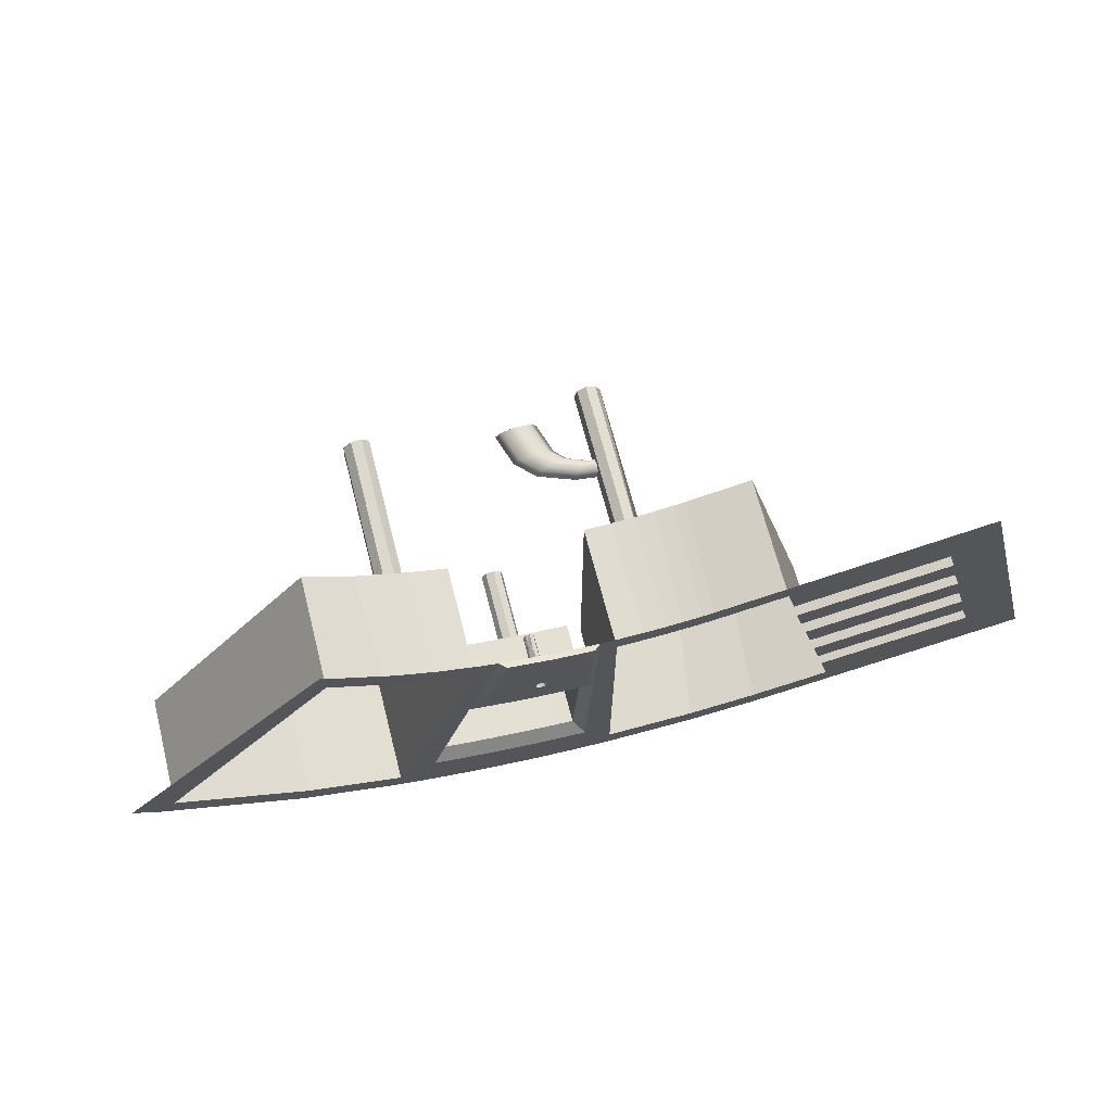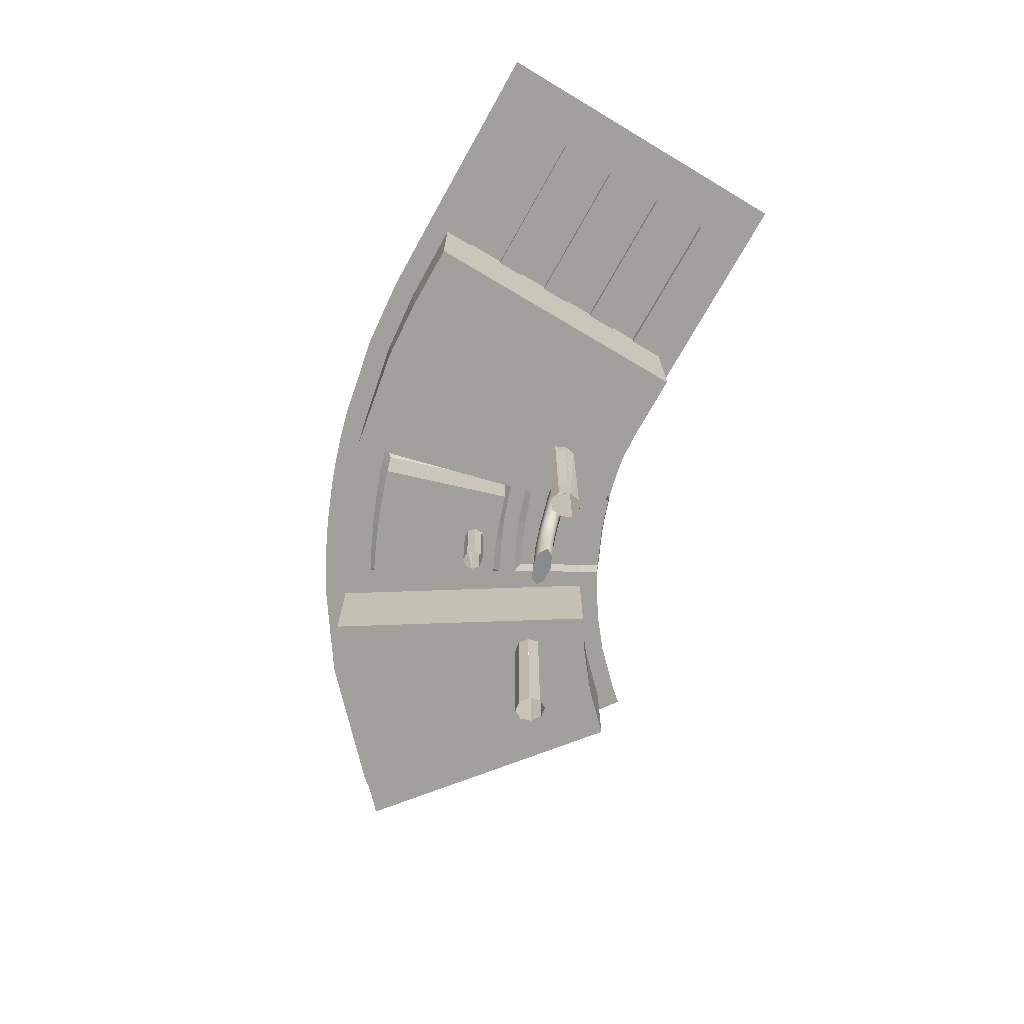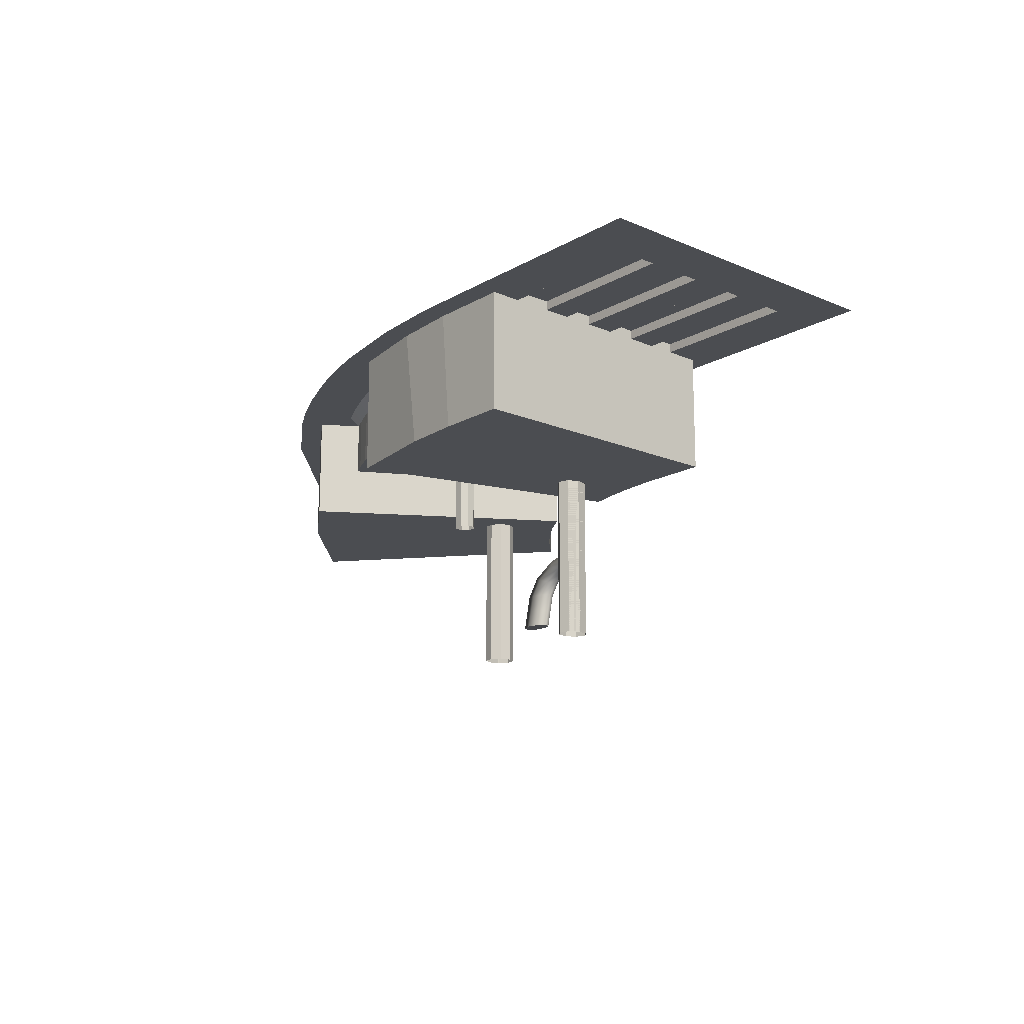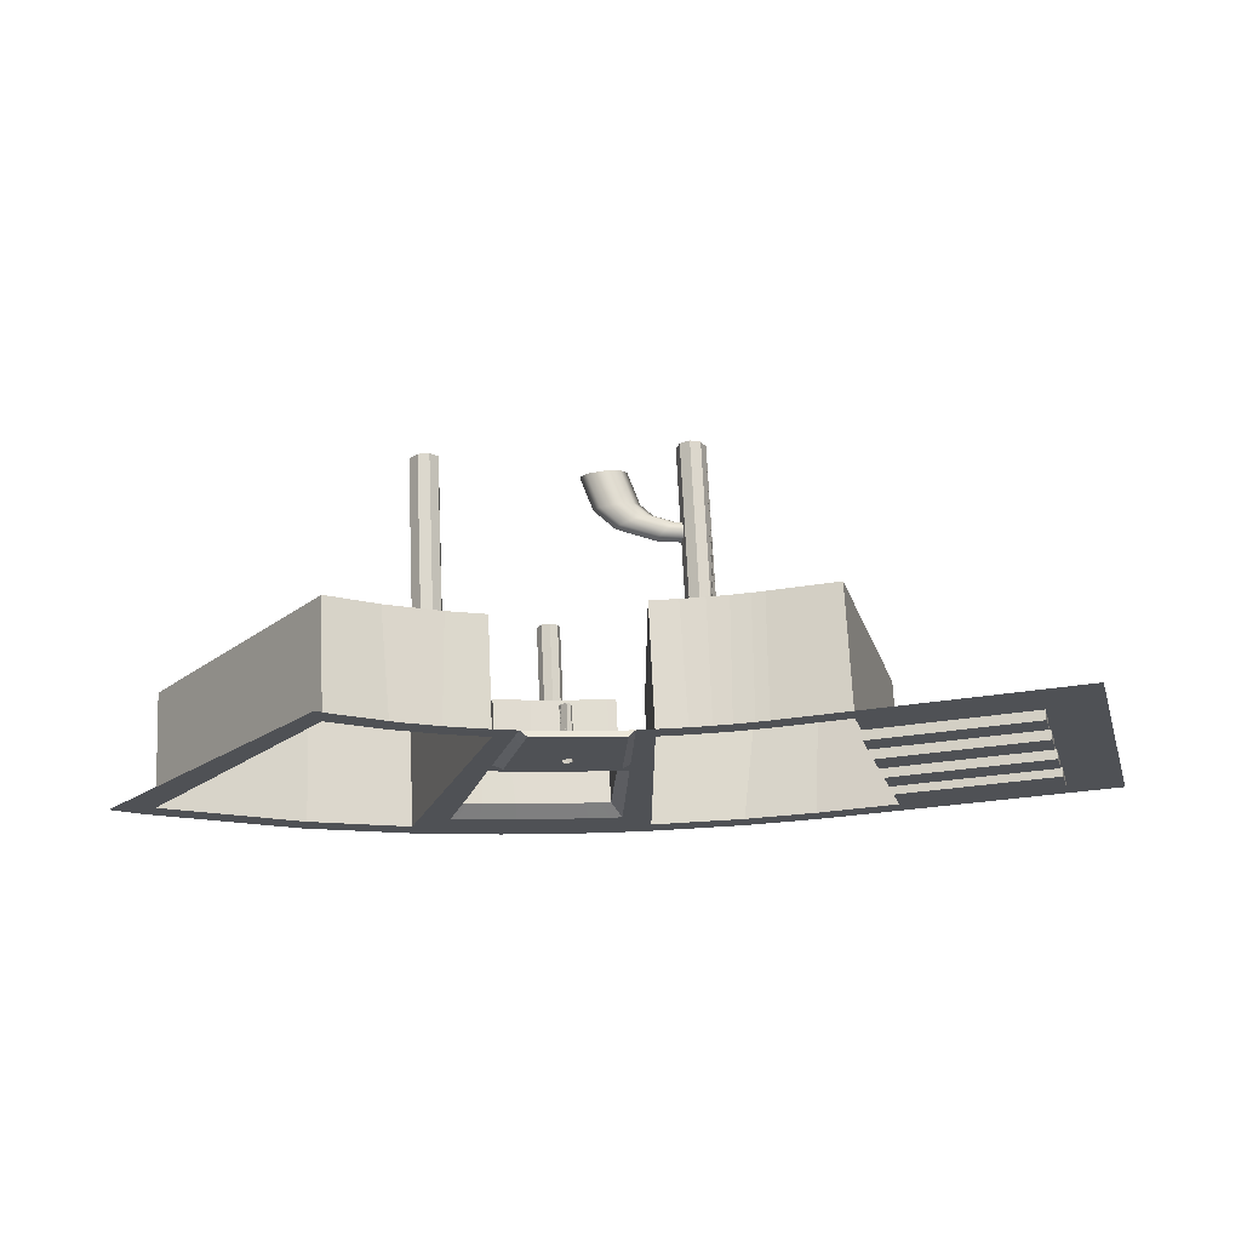
<metadata>
{"format":"obj","ext":"obj","renderer":"f3d","projection":"perspective","resolution":1024,"background":"white","views":[{"elev":68.4,"azim":165.6,"up":"+Z"},{"elev":-71.6,"azim":-106.1,"up":"+Y"},{"elev":-15.8,"azim":-117.0,"up":"+Y"},{"elev":70.0,"azim":177.3,"up":"+Z"}]}
</metadata>
<code>
v  -1252 1651 560.4
v  -1136 1651 533
v  -1042 1651 518.3
v  -892.4 1651 564.4
v  -883.5 1651 570.8
v  -1260 1651 528.6
v  -1144 1651 501.3
v  -1042 1651 485.7
v  -872.1 1651 537.9
v  -862 1651 545.2
v  -1287 1651 426.2
v  -1171 1651 398.9
v  -1042 1651 380.1
v  -820.2 1651 495.3
v  -1293 1651 404.1
v  -1177 1651 376.7
v  -1042 1651 357.3
v  -792.7 1651 434.1
v  -777.8 1651 444.7
v  -1301 1651 373.1
v  -1185 1651 345.8
v  -1042 1651 325.4
v  -772.9 1651 408.2
v  -756.9 1651 419.7
v  -956.3 1651 498
v  -966.5 1651 529.2
v  -936.3 1651 437.1
v  -916.1 1651 375.5
v  -906.1 1651 345
v  -976.3 1651 526.5
v  -960.2 1651 469.4
v  -957.3 1651 459.4
v  -932.4 1651 371
v  -923.7 1651 340.2
v  -1032 1651 518.5
v  -1030 1651 459.4
v  -1030 1651 449
v  -1026 1651 357.6
v  -1025 1651 325.7
v  -1231 1651 521.8
v  -1223 1651 553.5
v  -1258 1651 419.4
v  -1264 1651 397.3
v  -1272 1651 366.3
v  -1255 1651 548.7
v  -1139 1651 521.3
v  -1042 1651 506.3
v  -884.9 1651 554.6
v  -875.6 1651 561.4
v  -962.7 1651 517.7
v  -973 1651 514.9
v  -1032 1651 506.5
v  -1226 1651 541.8
v  -1297 1651 386.5
v  -1181 1651 359.1
v  -1042 1651 339.2
v  -781.4 1651 419.3
v  -765.9 1651 430.5
v  -910.4 1651 358.1
v  -927.5 1651 353.4
v  -1025 1651 339.5
v  -1268 1651 379.6
v  -1283 1651 442.3
v  -1278 1651 459.9
v  -1274 1651 477.4
v  -1269 1651 495
v  -1264 1651 512.6
v  -1148 1651 485.2
v  -1153 1651 467.6
v  -1157 1651 450.1
v  -1162 1651 432.5
v  -1167 1651 414.9
v  -1235 1651 505.7
v  -1240 1651 488.2
v  -1245 1651 470.6
v  -1249 1651 453
v  -1254 1651 435.4
v  -1148 1580 485.2
v  -1144 1580 501.3
v  -1139 1580 521.3
v  -1042 1580 506.3
v  -1042 1580 485.7
v  -1042 1580 380.1
v  -1042 1580 357.3
v  -1042 1580 339.2
v  -1181 1580 359.1
v  -1177 1580 376.7
v  -1171 1580 398.9
v  -1167 1580 414.9
v  -1162 1580 432.5
v  -1157 1580 450.1
v  -1153 1580 467.6
v  -965.9 1654 473.1
v  -1026 1654 464.5
v  -1028 1654 506.6
v  -1029 1654 519.4
v  -980.1 1654 526.4
v  -976.8 1654 514
v  -1025 1643 444.3
v  -960.7 1643 453.4
v  -939.7 1643 374.3
v  -1020 1643 362.8
v  -1025 1611 444.3
v  -960.7 1611 453.4
v  -939.7 1611 374.3
v  -1020 1611 362.8
v  -872.1 1587 537.9
v  -832.7 1587 486.3
v  -792.7 1587 434.1
v  -781.4 1587 419.3
v  -910.4 1587 358.1
v  -916.1 1587 375.5
v  -936.3 1587 437.1
v  -956.3 1587 498
v  -962.7 1587 517.7
v  -884.9 1587 554.6
v  -1153 1656 467.6
v  -1157 1656 450.1
v  -1245 1656 470.6
v  -1240 1656 488.2
v  -1258 1656 419.4
v  -1171 1656 398.9
v  -1177 1656 376.7
v  -1264 1656 397.3
v  -1162 1656 432.5
v  -1167 1656 414.9
v  -1254 1656 435.4
v  -1249 1656 453
v  -1231 1656 521.8
v  -1144 1656 501.3
v  -1148 1656 485.2
v  -1235 1656 505.7
v  -926.9 1651 339.4
v  -930.6 1651 352.7
v  -935.4 1651 370.3
v  -942.3 1643 373.7
v  -942.3 1611 373.7
v  -962.8 1611 453
v  -962.8 1643 453
v  -959.6 1651 458.8
v  -962.4 1651 468.8
v  -967.8 1654 472.6
v  -978.4 1654 513.6
v  -981.6 1654 526
v  -978.1 1651 526.1
v  -1017 1651 326
v  -1018 1651 339.8
v  -1019 1651 357.9
v  -1014 1643 363.2
v  -1014 1611 363.2
v  -1020 1611 444.6
v  -1020 1643 444.6
v  -1024 1651 449.3
v  -1025 1651 459.6
v  -1021 1654 464.8
v  -1024 1654 506.8
v  -1025 1654 519.6
v  -1028 1651 518.7
v  -1264 1651 364.4
v  -1260 1651 377.7
v  -1256 1651 395.4
v  -1256 1656 395.4
v  -1250 1656 417.5
v  -1250 1651 417.5
v  -1246 1651 433.6
v  -1246 1656 433.6
v  -1241 1656 451.1
v  -1241 1651 451.1
v  -1236 1651 468.7
v  -1236 1656 468.7
v  -1232 1656 486.3
v  -1232 1651 486.3
v  -1227 1651 503.9
v  -1227 1656 503.9
v  -1223 1656 519.9
v  -1223 1651 519.9
v  -1218 1651 539.9
v  -1215 1651 551.6
v  -1062 1481 469.3
v  -1065 1481 462.8
v  -1071 1481 460.6
v  -1077 1481 463.8
v  -1075 1481 477
v  -1070 1481 479.2
v  -1064 1481 476
v  -1078 1481 470.7
v  -922.8 1490 491.5
v  -926.7 1490 479.9
v  -933.1 1490 480.5
v  -937.8 1490 485.9
v  -938 1490 492.9
v  -933.8 1490 497.3
v  -927.6 1490 496.7
v  -922.3 1490 484.5
v  -937.8 1490 486.2
v  -984.5 1565 433.1
v  -989.6 1565 425.9
v  -994.3 1565 427.1
v  -996.8 1565 431.3
v  -995.6 1565 436
v  -991.6 1565 438.4
v  -987 1565 437.2
v  -985.5 1565 428.3
v  -995.3 1625 483
v  -995.8 1625 480.1
v  -997.9 1625 478.7
v  -1000 1625 479.5
v  -1002 1625 482.1
v  -1001 1625 485
v  -999.1 1625 486.4
v  -996.7 1625 485.6
v  -1078 1580 470.7
v  -1071 1580 460.6
v  -1065 1580 462.8
v  -1062 1580 469.3
v  -1064 1580 476
v  -1070 1580 479.2
v  -1075 1580 477
v  -1077 1580 463.8
v  -1064 1580 476
v  -1062 1580 469.3
v  -1065 1580 462.8
v  -1071 1580 460.6
v  -1077 1580 463.8
v  -1078 1580 470.7
v  -1075 1580 477
v  -1070 1580 479.2
v  -922.3 1587 484.5
v  -937.8 1587 485.9
v  -922.8 1587 491.5
v  -927.6 1587 496.7
v  -933.8 1587 497.3
v  -938 1587 492.9
v  -933.1 1587 480.5
v  -926.7 1587 479.9
v  -933.1 1587 480.5
v  -938 1587 492.9
v  -933.8 1587 497.3
v  -927.6 1587 496.7
v  -922.8 1587 491.5
v  -922.3 1587 484.5
v  -926.7 1587 479.9
v  -985.5 1611 428.3
v  -984.5 1611 433.1
v  -987 1611 437.2
v  -991.6 1611 438.4
v  -995.6 1611 436
v  -996.8 1611 431.3
v  -994.3 1611 427.1
v  -989.6 1611 425.9
v  -996.8 1611 431.3
v  -995.6 1611 436
v  -991.6 1611 438.4
v  -987 1611 437.2
v  -984.5 1611 433.1
v  -985.5 1611 428.3
v  -989.6 1611 425.9
v  -994.3 1611 427.1
v  -996.7 1654 485.6
v  -999.1 1654 486.4
v  -996.7 1654 485.6
v  -995.3 1654 483
v  -995.8 1654 480.1
v  -997.9 1654 478.7
v  -1000 1654 479.5
v  -1002 1654 482.1
v  -1001 1654 485
v  -999.1 1654 486.4
v  -1001 1654 485
v  -1002 1654 482.1
v  -1000 1654 479.5
v  -995.8 1654 480.1
v  -995.3 1654 483
v  -832.7 1651 486.3
v  -854.3 1651 536
v  -865.9 1587 529.8
v  -864.9 1651 528.4
v  -846.1 1651 526.3
v  -857.3 1587 518.5
v  -856.9 1651 517.9
v  -943.4 1651 537.2
v  -939.2 1651 525.8
v  -941.5 1587 524.9
v  -932.3 1587 506.2
v  -850.7 1651 365.1
v  -855.3 1651 378.2
v  -855.7 1587 378.1
v  -867.3 1587 393
v  -906 1587 447.5
v  -833.2 1651 510.8
v  -846 1651 503.8
v  -844.2 1587 501.3
v  -885.6 1587 489.9
v  -892.1 1587 502
v  -896.9 1587 510.9
v  -901.8 1587 520
v  -911.8 1587 538.4
v  -914.9 1651 536.7
v  -921.3 1651 547.2
v  -1101 1580 512.4
v  -1105 1580 492.2
v  -1098 1651 511.9
v  -1097 1651 523.9
v  -1089 1651 522.4
v  -1091 1651 510.6
v  -1094 1580 511
v  -1094 1580 490.1
v  -1078 1651 520.7
v  -1080 1651 508.8
v  -1083 1580 509.2
v  -1082 1580 488.3
v  -1069 1651 519.7
v  -1070 1651 507.7
v  -1071 1580 507.8
v  -1072 1580 487.1
v  -1059 1651 518.8
v  -1059 1651 506.8
v  -1058 1580 506.7
v  -1058 1580 486.1
v  -1104 1580 384.7
v  -1132 1580 389.8
v  -1138 1580 367.6
v  -1140 1580 349.6
v  -1134 1651 348.3
v  -1136 1651 334.7
v  -1106 1580 361.9
v  -1106 1580 343.5
v  -1094 1651 342.1
v  -1094 1651 328.3
v  -994.9 1611 447.1
v  -986.6 1611 436.5
v  -999.6 1651 327.3
v  -1003 1651 340.8
v  -1007 1651 358.7
v  -1007 1643 363.7
v  -1006 1611 363.8
v  -988 1651 328.5
v  -990.3 1651 342
v  -992.7 1651 360.1
v  -992.1 1643 365.1
v  -987.4 1611 365.7
v  -958.3 1651 332.7
v  -962.5 1651 346
v  -967.9 1651 363.5
v  -968 1643 368.5
v  -964.9 1611 369.1
v  -939.2 1651 336.5
v  -943 1651 349.8
v  -947.9 1651 367.4
v  -950 1643 372
v  -949.8 1611 372
v  -992.8 1643 447.4
v  -994.9 1651 452.1
v  -996 1651 462.4
v  -997.1 1654 467.2
v  -997.9 1654 478.7
v  -987.3 1654 468.7
v  -985.8 1651 463.9
v  -981.2 1651 454.2
v  -978.7 1643 449.6
v  -980.7 1611 449.3
v  -1014 1654 507.6
v  -1015 1654 520.4
v  -1015 1651 519.7
v  -1002 1654 509.2
v  -1004 1654 521.8
v  -1004 1651 521
v  -995.3 1652 483
g Plane003
f 40 6 45 53
f 300 301 79 80
f 36 8 47 52
f 48 49 10 9
f 76 64 65 75
f 37 13 8 36
f 10 275 277 9
f 43 15 11 42
f 321 322 87 88
f 38 17 13 37
f 19 18 274 14
f 44 20 54 62
f 324 325 21 55
f 39 22 56 61
f 24 23 57 58
f 282 50 26 281
f 108 109 288 289
f 109 110 287 288
f 51 30 26 50
f 32 31 25 27
f 33 32 27 28
f 60 33 28 59
f 95 96 157 156
f 37 36 154 153
f 106 103 151 150
f 61 38 148 147
f 53 41 178 177
f 171 117 118 170
f 124 121 163 162
f 62 43 161 160
f 53 45 1 41
f 304 305 302 303
f 52 47 3 35
f 49 48 4 5
f 114 115 283 284
f 51 50 25 31
f 143 98 93 142
f 177 46 7 176
f 62 54 15 43
f 322 323 86 87
f 61 56 17 38
f 58 57 18 19
f 23 285 286 57
f 60 59 29 34
f 134 60 34 133
f 160 55 21 159
f 73 67 6 40
f 74 66 67 73
f 75 65 66 74
f 63 77 42 11
f 64 76 77 63
f 165 72 12 164
f 167 125 126 166
f 169 70 71 168
f 174 132 129 175
f 172 74 73 173
f 79 78 68 7
f 80 79 7 46
f 302 305 306 300
f 82 81 47 8
f 83 82 8 13
f 84 83 13 17
f 85 84 17 56
f 55 86 323 324
f 87 86 55 16
f 88 87 16 12
f 89 88 12 72
f 90 89 72 71
f 91 90 71 70
f 92 91 70 69
f 78 92 69 68
f 93 31 141 142
f 95 94 36 52
f 96 95 52 35
f 96 35 158 157
f 98 97 30 51
f 93 98 51 31
f 99 37 153 152
f 101 100 32 33
f 101 33 135 136
f 99 102 38 37
f 103 99 152 151
f 105 104 100 101
f 105 101 136 137
f 103 106 102 99
f 9 277 276 107
f 274 18 109 108
f 110 109 18 57
f 286 287 110 57
f 112 111 59 28
f 113 112 28 27
f 114 113 27 25
f 115 114 25 50
f 50 282 283 115
f 118 117 69 70
f 118 70 169 170
f 120 119 75 74
f 120 74 172 171
f 121 42 164 163
f 123 122 12 16
f 123 16 161 162
f 121 124 43 42
f 126 125 71 72
f 126 72 165 166
f 128 127 77 76
f 128 76 168 167
f 129 40 176 175
f 131 130 7 68
f 131 68 173 174
f 129 132 73 40
f 143 144 97 98
f 140 141 31 32
f 137 138 104 105
f 134 135 33 60
f 134 133 347 348
f 357 358 354 355
f 97 144 145 30
f 100 139 140 32
f 136 135 349 350
f 138 139 100 104
f 137 136 350 351
f 144 143 365 366
f 353 354 358 359
f 135 134 348 349
f 367 145 144 366
f 359 360 352 353
f 156 155 94 95
f 147 146 39 61
f 94 155 154 36
f 102 149 148 38
f 150 149 102 106
f 177 178 2 46
f 171 170 119 120
f 162 163 122 123
f 160 161 16 55
f 177 176 40 53
f 160 159 44 62
f 165 164 42 77
f 167 166 127 128
f 169 168 76 75
f 174 175 130 131
f 172 173 68 69
f 170 169 75 119
f 171 172 69 117
f 163 164 12 122
f 162 161 43 124
f 166 165 77 127
f 167 168 71 125
f 175 176 7 130
f 174 173 73 132
f 284 231 232 233 229 114
f 248 150 151 247
f 355 356 272 357
f 219 182 181 213
f 214 213 181 180
f 215 214 180 179
f 216 215 179 185
f 217 216 185 184
f 218 217 184 183
f 186 182 219 212 218 183
f 227 184 185 220
f 221 220 185 179
f 222 221 179 180
f 223 222 180 181
f 224 223 181 182
f 225 224 182 186
f 226 225 186 183
f 227 226 183 184
f 187 230 228 235 188 194
f 193 231 230 187
f 192 232 231 193
f 191 233 232 192
f 195 229 233 191
f 229 190 189 234
f 234 189 188 235
f 190 229 236 189
f 191 237 229 195
f 192 238 237 191
f 240 239 193 187
f 196 244 243 250 197 203
f 202 245 244 196
f 201 246 245 202
f 200 247 246 201
f 199 248 247 200
f 198 249 248 199
f 197 250 249 198
f 258 198 199 251
f 252 251 199 200
f 253 252 200 201
f 254 253 201 202
f 202 196 255 331 254
f 256 255 196 203
f 257 256 203 197
f 258 257 197 198
f 267 209 210 260
f 261 260 210 211
f 368 262 261
f 263 262 368 204 205
f 264 263 205 206
f 265 264 206 207
f 266 265 207 208
f 267 266 208 209
f 269 268 210 209
f 270 269 209 208
f 271 270 208 207
f 207 206 356 271
f 272 356 206 205
f 273 272 205 204
f 211 210 268 259 273 204
f 192 193 239 238
f 189 236 242 188
f 241 240 187 194
f 107 116 48 9
f 275 278 280 277
f 279 276 277 280
f 276 279 294 295
f 278 290 291 280
f 291 292 279 280
f 4 48 298 299
f 48 116 297 298
f 297 116 107 296
f 296 107 276 295
f 279 292 293 294
f 113 114 229 234
f 241 194 188 242
f 285 29 59 286
f 59 111 287 286
f 111 112 288 287
f 112 113 289 288
f 289 113 234 235
f 290 14 274 291
f 274 108 292 291
f 108 289 293 292
f 289 235 228 293
f 228 230 294 293
f 230 231 295 294
f 231 284 296 295
f 284 283 297 296
f 283 282 298 297
f 298 282 281 299
f 79 301 219 213 92 78
f 306 307 301 300
f 307 212 219 301
f 300 80 46 302
f 46 2 303 302
f 304 308 309 305
f 305 309 310 306
f 310 311 307 306
f 311 218 212 307
f 308 312 313 309
f 309 313 314 310
f 314 315 311 310
f 315 217 218 311
f 316 317 313 312
f 317 318 314 313
f 318 319 315 314
f 216 217 315 319
f 3 47 317 316
f 47 81 318 317
f 81 82 319 318
f 216 319 82 215
f 89 90 321 88
f 214 215 82 83
f 91 92 213 320
f 83 320 213 214
f 91 320 321 90
f 320 326 322 321
f 326 327 323 322
f 327 328 324 323
f 328 329 325 324
f 83 84 326 320
f 84 85 327 326
f 85 56 328 327
f 56 22 329 328
f 246 247 151 330
f 330 361 245 246
f 146 147 333 332
f 147 148 334 333
f 334 148 149 335
f 335 149 150 336
f 150 248 249 336
f 332 333 338 337
f 333 334 339 338
f 339 334 335 340
f 340 335 336 341
f 341 336 249 250
f 337 338 343 342
f 338 339 344 343
f 344 339 340 345
f 345 340 341 346
f 346 341 250 243
f 342 343 348 347
f 343 344 349 348
f 344 345 350 349
f 350 345 346 351
f 351 346 243 244
f 330 151 152 352
f 352 152 153 353
f 353 153 154 354
f 354 154 155 355
f 355 155 156 270 271 356
f 361 330 352 360
f 138 137 351 244
f 259 268 365 143
f 142 141 358 357
f 141 140 359 358
f 359 140 139 360
f 139 138 361 360
f 361 138 244 245
f 142 357 272 273
f 270 156 362 269
f 362 156 157 363
f 157 158 364 363
f 269 362 365 268
f 362 363 366 365
f 366 363 364 367
f 211 204 368 261
f 142 273 259 143
v  -1076 1525 469
v  -1076 1526 465.1
v  -1076 1530 463.5
v  -1076 1534 465.1
v  -1076 1536 469
v  -1076 1534 473
v  -1076 1530 474.6
v  -1076 1526 473
v  -1061 1523 469
v  -1059 1525 465.1
v  -1055 1528 463.5
v  -1051 1532 465.1
v  -1050 1533 469
v  -1051 1532 473
v  -1055 1528 474.6
v  -1059 1525 473
v  -1049 1519 469
v  -1046 1520 465.1
v  -1038 1522 463.5
v  -1031 1524 465.1
v  -1028 1525 469
v  -1031 1524 473
v  -1038 1522 474.6
v  -1046 1520 473
v  -1042 1512 469
v  -1038 1513 465.1
v  -1030 1513 463.5
v  -1021 1514 465.1
v  -1017 1514 469
v  -1021 1514 473
v  -1030 1513 474.6
v  -1038 1513 473
v  -1039 1503 469
v  -1035 1503 465.1
v  -1026 1504 463.5
v  -1018 1504 465.1
v  -1014 1504 469
v  -1018 1504 473
v  -1026 1504 474.6
v  -1035 1503 473
v  -1036 1493 469
v  -1032 1494 465.1
v  -1023 1494 463.5
v  -1015 1495 465.1
v  -1011 1495 469
v  -1015 1495 473
v  -1023 1494 474.6
v  -1032 1494 473
g Cylinder001
f 369 370 378 377
f 370 371 379 378
f 371 372 380 379
f 372 373 381 380
f 373 374 382 381
f 374 375 383 382
f 375 376 384 383
f 376 369 377 384
f 377 378 386 385
f 378 379 387 386
f 379 380 388 387
f 380 381 389 388
f 381 382 390 389
f 382 383 391 390
f 383 384 392 391
f 384 377 385 392
f 385 386 394 393
f 386 387 395 394
f 387 388 396 395
f 388 389 397 396
f 389 390 398 397
f 390 391 399 398
f 391 392 400 399
f 392 385 393 400
f 393 394 402 401
f 394 395 403 402
f 395 396 404 403
f 396 397 405 404
f 397 398 406 405
f 398 399 407 406
f 399 400 408 407
f 400 393 401 408
f 401 402 410 409
f 402 403 411 410
f 403 404 412 411
f 404 405 413 412
f 405 406 414 413
f 406 407 415 414
f 407 408 416 415
f 408 401 409 416
f 371 370 369 376 375 374 373 372
f 414 415 416 409 410 411 412 413

</code>
